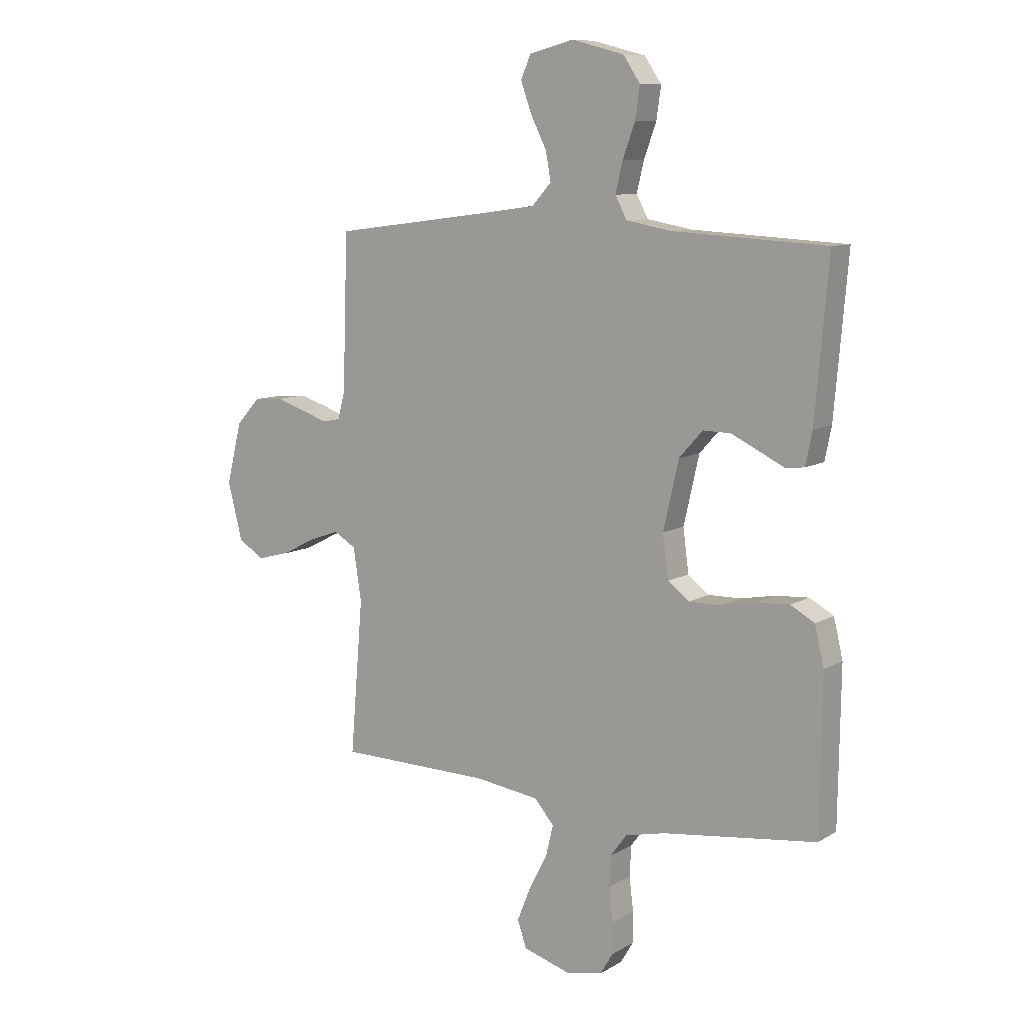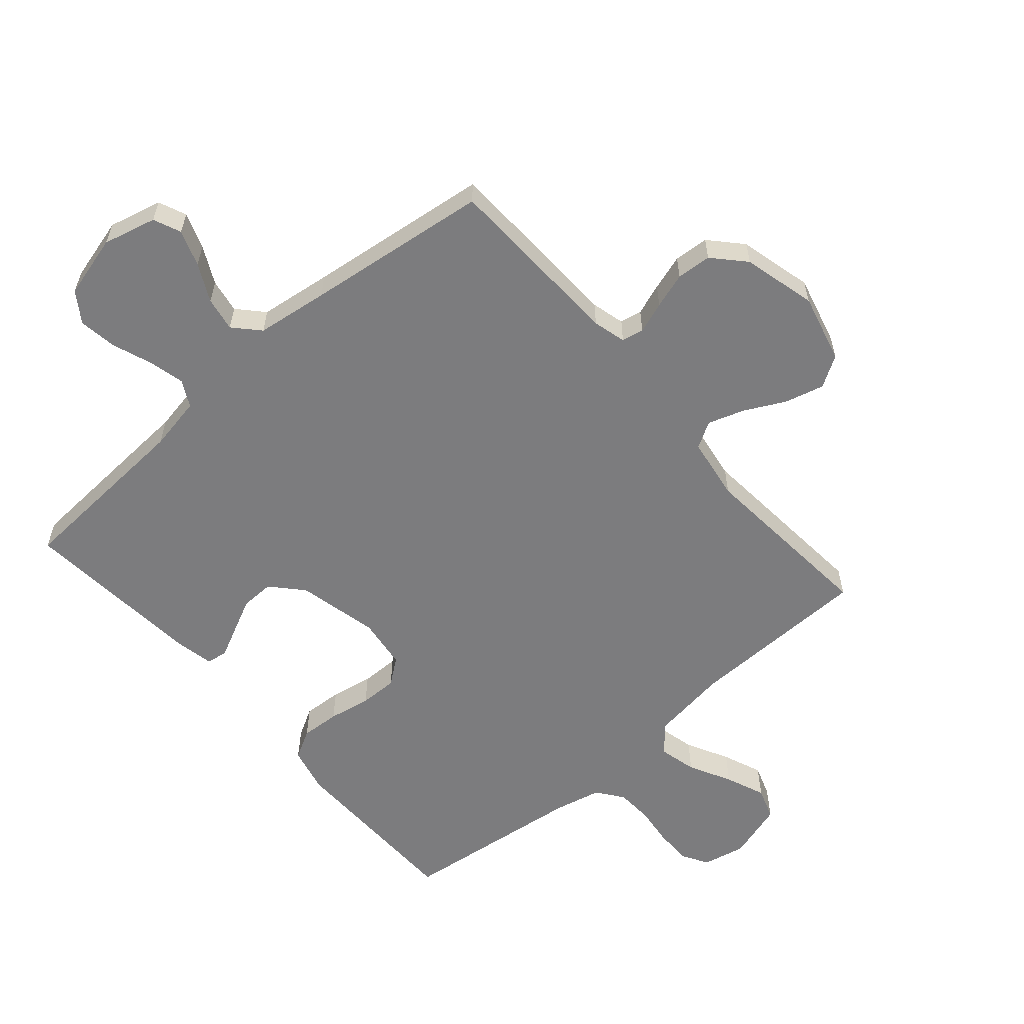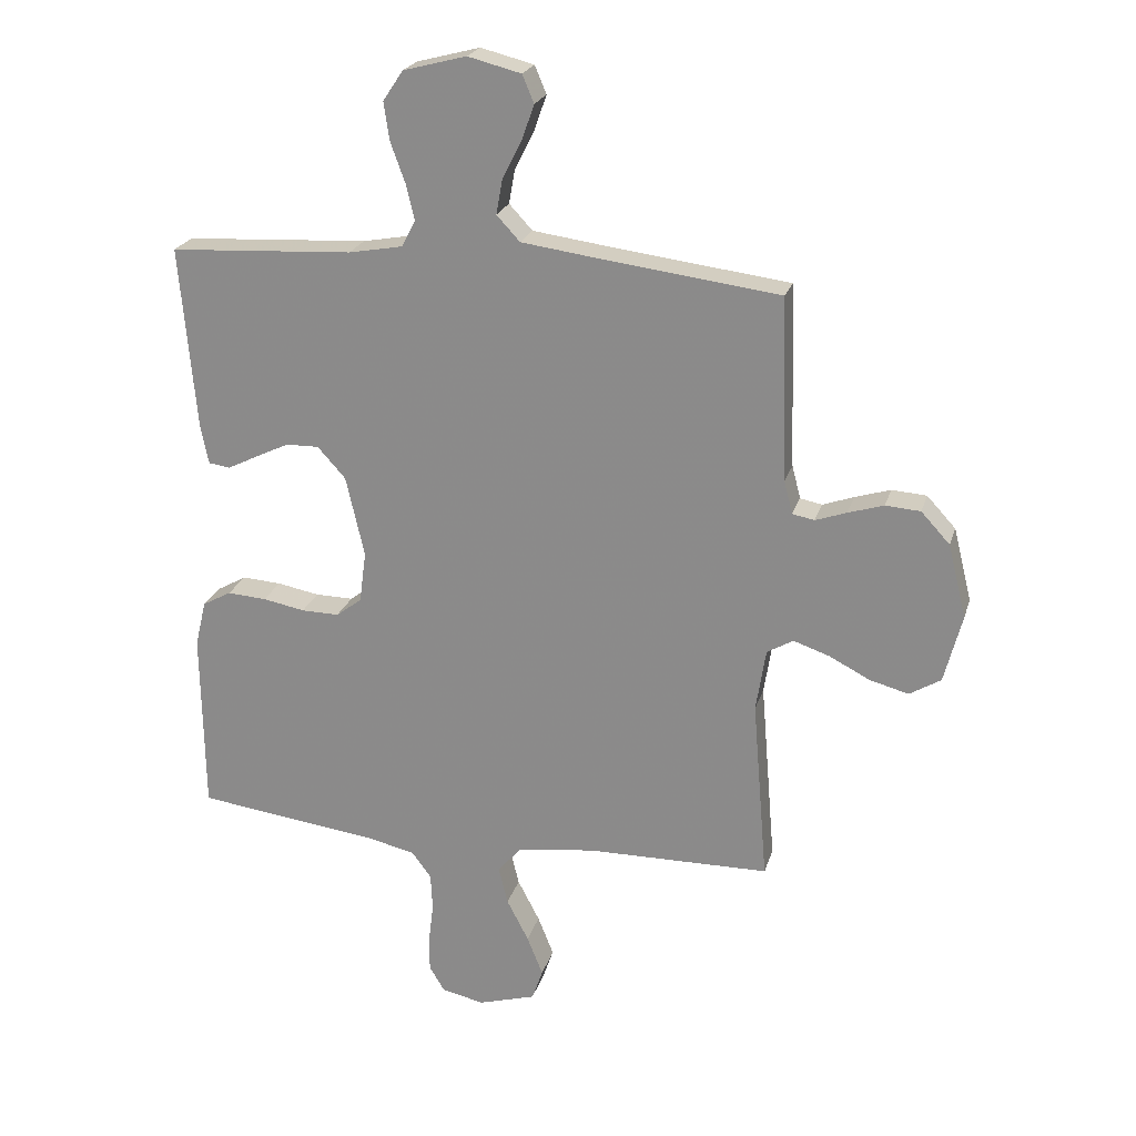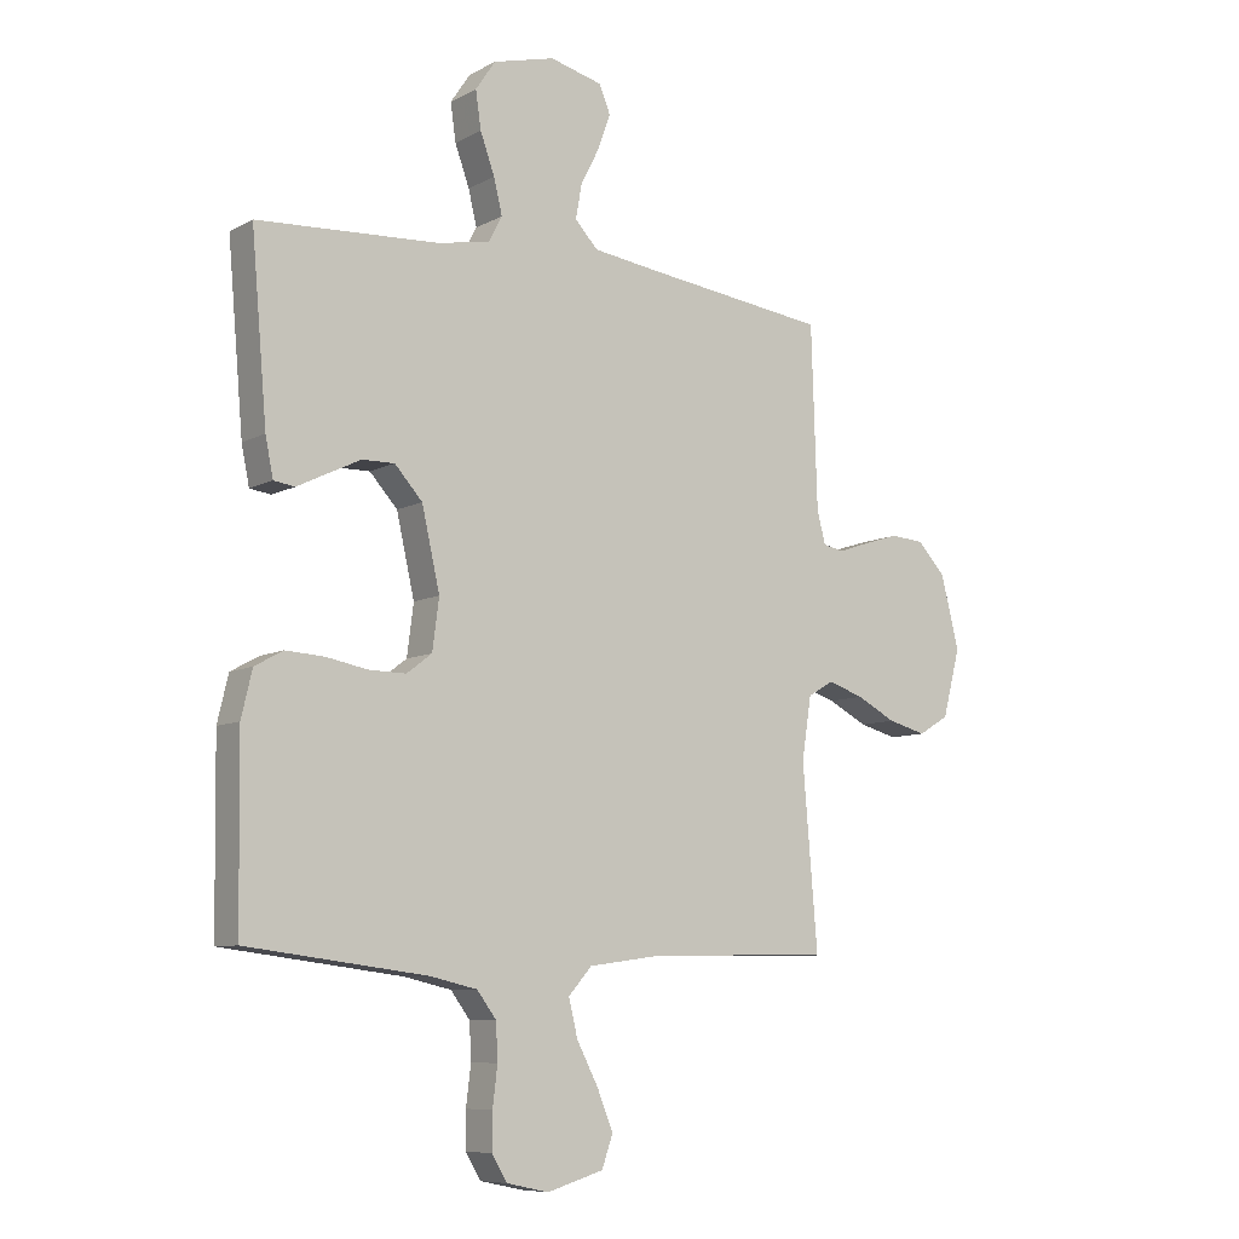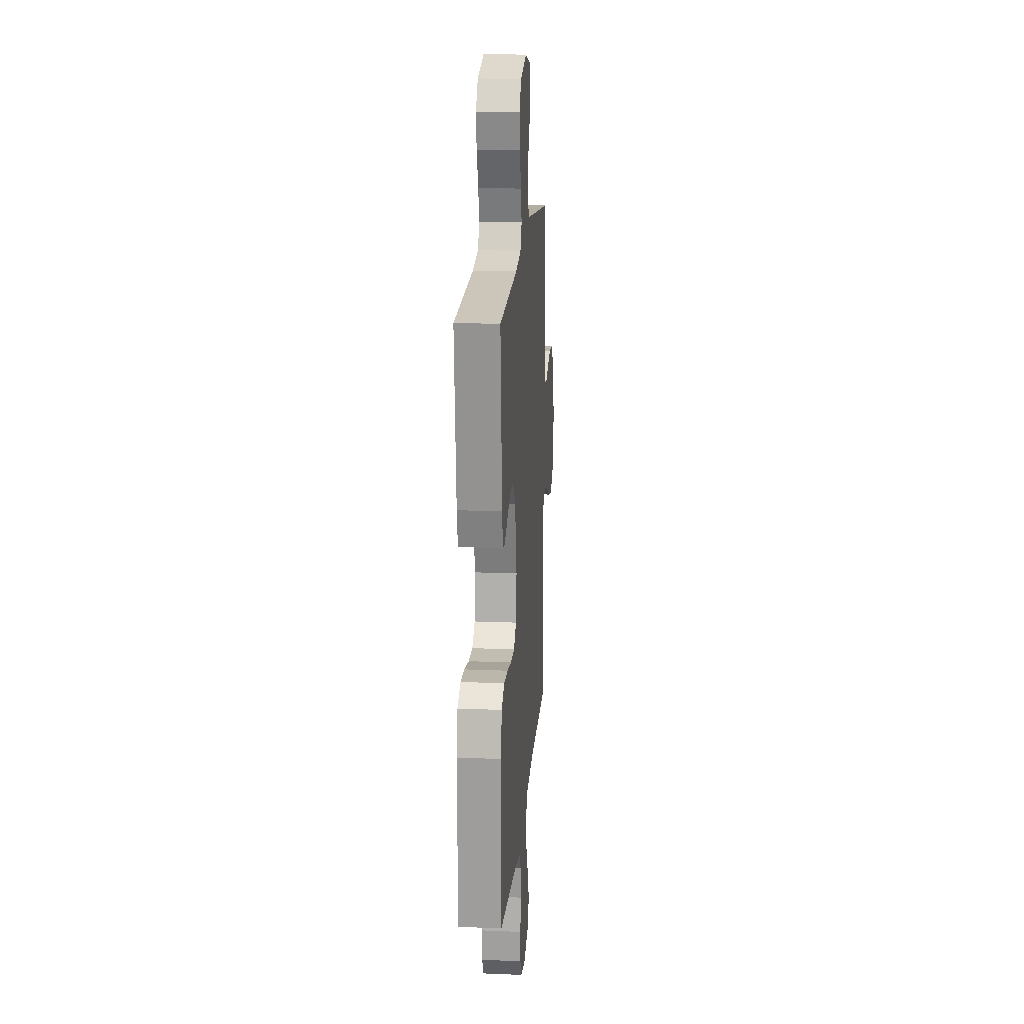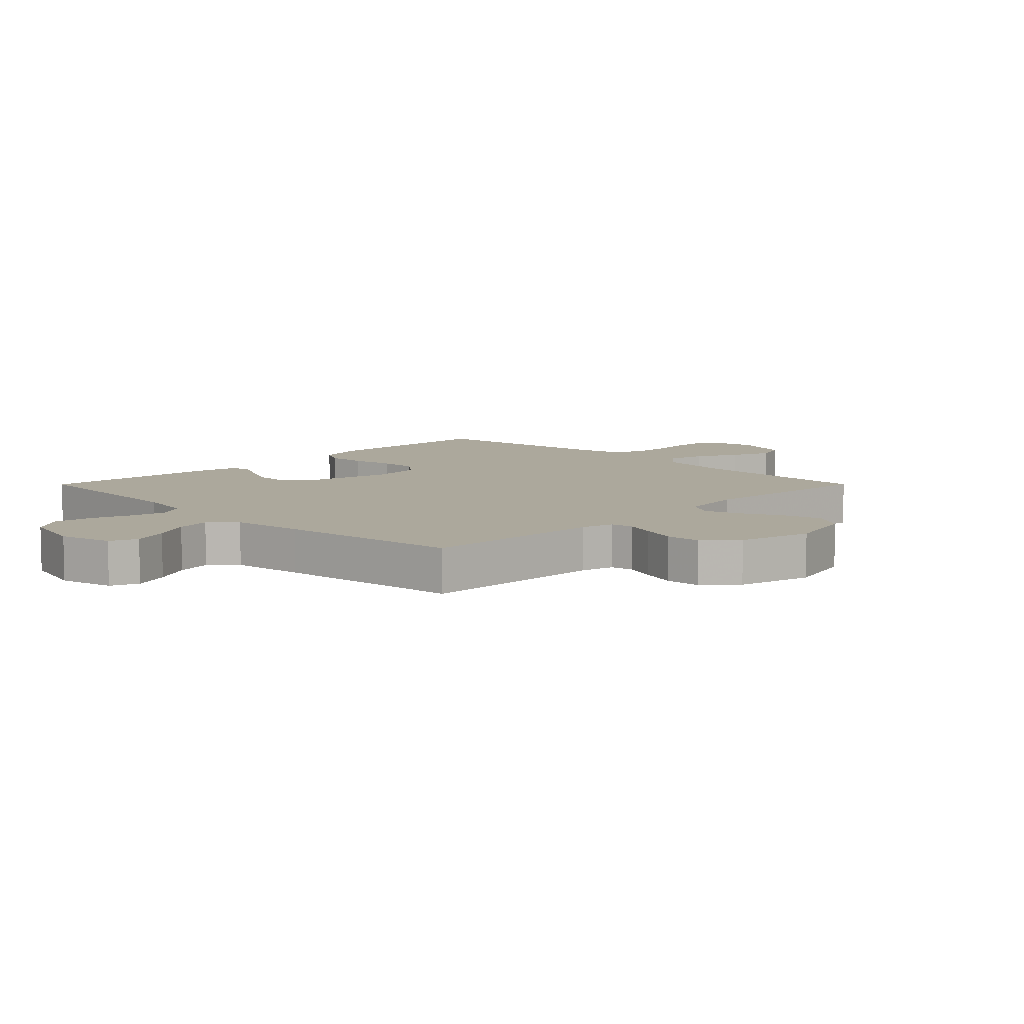
<metadata>
{"format":"obj","ext":"obj","renderer":"f3d","projection":"perspective","resolution":1024,"background":"white","views":[{"elev":9.5,"azim":-145.5,"up":"+Z"},{"elev":-58.9,"azim":41.0,"up":"+Y"},{"elev":22.8,"azim":15.1,"up":"+Z"},{"elev":-8.3,"azim":-35.5,"up":"+Z"},{"elev":17.8,"azim":-85.4,"up":"+Z"},{"elev":8.5,"azim":44.9,"up":"+Y"}]}
</metadata>
<code>
v -0.5 0.07 -0.5
v -0.504 0.07 -0.2
v -0.486 0.07 -0.124
v -0.439 0.07 -0.098
v -0.375 0.07 -0.102
v -0.306 0.07 -0.115
v -0.244 0.07 -0.116
v -0.202 0.07 -0.084
v -0.191 0.07 0
v -0.221 0.07 0.132
v -0.267 0.07 0.183
v -0.321 0.07 0.182
v -0.377 0.07 0.155
v -0.426 0.07 0.131
v -0.461 0.07 0.136
v -0.474 0.07 0.2
v -0.5 0.07 0.5
v -0.2 0.07 0.517
v -0.112 0.07 0.533
v -0.089 0.07 0.576
v -0.103 0.07 0.634
v -0.127 0.07 0.7
v -0.136 0.07 0.762
v -0.103 0.07 0.811
v 0 0.07 0.838
v 0.087 0.07 0.816
v 0.106 0.07 0.771
v 0.085 0.07 0.712
v 0.054 0.07 0.651
v 0.044 0.07 0.595
v 0.082 0.07 0.554
v 0.2 0.07 0.538
v 0.5 0.07 0.5
v 0.51 0.07 0.2
v 0.524 0.07 0.146
v 0.56 0.07 0.139
v 0.611 0.07 0.157
v 0.669 0.07 0.175
v 0.726 0.07 0.171
v 0.773 0.07 0.12
v 0.803 0.07 0
v 0.774 0.07 -0.112
v 0.723 0.07 -0.143
v 0.659 0.07 -0.126
v 0.593 0.07 -0.092
v 0.534 0.07 -0.072
v 0.491 0.07 -0.097
v 0.475 0.07 -0.2
v 0.5 0.07 -0.5
v 0.2 0.07 -0.504
v 0.074 0.07 -0.521
v 0.035 0.07 -0.565
v 0.05 0.07 -0.627
v 0.086 0.07 -0.696
v 0.112 0.07 -0.761
v 0.094 0.07 -0.813
v 0 0.07 -0.841
v -0.07 0.07 -0.826
v -0.095 0.07 -0.784
v -0.095 0.07 -0.724
v -0.087 0.07 -0.659
v -0.09 0.07 -0.599
v -0.122 0.07 -0.556
v -0.2 0.07 -0.538
v -0.5 0 -0.5
v -0.504 0 -0.2
v -0.486 0 -0.124
v -0.439 0 -0.098
v -0.375 0 -0.102
v -0.306 0 -0.115
v -0.244 0 -0.116
v -0.202 0 -0.084
v -0.191 0 0
v -0.221 0 0.132
v -0.267 0 0.183
v -0.321 0 0.182
v -0.377 0 0.155
v -0.426 0 0.131
v -0.461 0 0.136
v -0.474 0 0.2
v -0.5 0 0.5
v -0.2 0 0.517
v -0.112 0 0.533
v -0.089 0 0.576
v -0.103 0 0.634
v -0.127 0 0.7
v -0.136 0 0.762
v -0.103 0 0.811
v 0 0 0.838
v 0.087 0 0.816
v 0.106 0 0.771
v 0.085 0 0.712
v 0.054 0 0.651
v 0.044 0 0.595
v 0.082 0 0.554
v 0.2 0 0.538
v 0.5 0 0.5
v 0.51 0 0.2
v 0.524 0 0.146
v 0.56 0 0.139
v 0.611 0 0.157
v 0.669 0 0.175
v 0.726 0 0.171
v 0.773 0 0.12
v 0.803 0 0
v 0.774 0 -0.112
v 0.723 0 -0.143
v 0.659 0 -0.126
v 0.593 0 -0.092
v 0.534 0 -0.072
v 0.491 0 -0.097
v 0.475 0 -0.2
v 0.5 0 -0.5
v 0.2 0 -0.504
v 0.074 0 -0.521
v 0.035 0 -0.565
v 0.05 0 -0.627
v 0.086 0 -0.696
v 0.112 0 -0.761
v 0.094 0 -0.813
v 0 0 -0.841
v -0.07 0 -0.826
v -0.095 0 -0.784
v -0.095 0 -0.724
v -0.087 0 -0.659
v -0.09 0 -0.599
v -0.122 0 -0.556
v -0.2 0 -0.538
f 59 60 61
f 58 59 61
f 57 58 61
f 56 57 61
f 55 56 61
f 54 55 61
f 53 54 61
f 52 53 61 62
f 51 52 62 63
f 48 49 50
f 47 48 50 51
f 43 44 45
f 42 43 45
f 41 42 45
f 40 41 45
f 39 40 45
f 38 39 45
f 37 38 45
f 36 37 45
f 35 36 45 46
f 34 35 46 47
f 51 63 64
f 47 51 64
f 34 47 64
f 33 34 64
f 32 33 64
f 27 28 29
f 26 27 29
f 25 26 29
f 24 25 29
f 23 24 29
f 22 23 29
f 21 22 29
f 20 21 29 30
f 16 17 18
f 15 16 18
f 14 15 18
f 13 14 18
f 12 13 18 19
f 11 12 19
f 20 30 31
f 19 20 31
f 11 19 31
f 10 11 31
f 4 5 6
f 3 4 6
f 2 3 6
f 1 2 6
f 64 1 6
f 64 6 7
f 9 10 31 32
f 8 9 32 64
f 7 8 64
f 125 124 123
f 125 123 122
f 125 122 121
f 125 121 120
f 125 120 119
f 125 119 118
f 125 118 117
f 126 125 117 116
f 127 126 116 115
f 114 113 112
f 115 114 112 111
f 109 108 107
f 109 107 106
f 109 106 105
f 109 105 104
f 109 104 103
f 109 103 102
f 109 102 101
f 109 101 100
f 110 109 100 99
f 111 110 99 98
f 128 127 115
f 128 115 111
f 128 111 98
f 128 98 97
f 128 97 96
f 93 92 91
f 93 91 90
f 93 90 89
f 93 89 88
f 93 88 87
f 93 87 86
f 93 86 85
f 94 93 85 84
f 82 81 80
f 82 80 79
f 82 79 78
f 82 78 77
f 83 82 77 76
f 83 76 75
f 95 94 84
f 95 84 83
f 95 83 75
f 95 75 74
f 70 69 68
f 70 68 67
f 70 67 66
f 70 66 65
f 70 65 128
f 71 70 128
f 96 95 74 73
f 128 96 73 72
f 128 72 71
f 1 65 66 2
f 2 66 67 3
f 3 67 68 4
f 4 68 69 5
f 5 69 70 6
f 6 70 71 7
f 7 71 72 8
f 8 72 73 9
f 9 73 74 10
f 10 74 75 11
f 11 75 76 12
f 12 76 77 13
f 13 77 78 14
f 14 78 79 15
f 15 79 80 16
f 16 80 81 17
f 17 81 82 18
f 18 82 83 19
f 19 83 84 20
f 20 84 85 21
f 21 85 86 22
f 22 86 87 23
f 23 87 88 24
f 24 88 89 25
f 25 89 90 26
f 26 90 91 27
f 27 91 92 28
f 28 92 93 29
f 29 93 94 30
f 30 94 95 31
f 31 95 96 32
f 32 96 97 33
f 33 97 98 34
f 34 98 99 35
f 35 99 100 36
f 36 100 101 37
f 37 101 102 38
f 38 102 103 39
f 39 103 104 40
f 40 104 105 41
f 41 105 106 42
f 42 106 107 43
f 43 107 108 44
f 44 108 109 45
f 45 109 110 46
f 46 110 111 47
f 47 111 112 48
f 48 112 113 49
f 49 113 114 50
f 50 114 115 51
f 51 115 116 52
f 52 116 117 53
f 53 117 118 54
f 54 118 119 55
f 55 119 120 56
f 56 120 121 57
f 57 121 122 58
f 58 122 123 59
f 59 123 124 60
f 60 124 125 61
f 61 125 126 62
f 62 126 127 63
f 63 127 128 64
f 64 128 65 1

</code>
